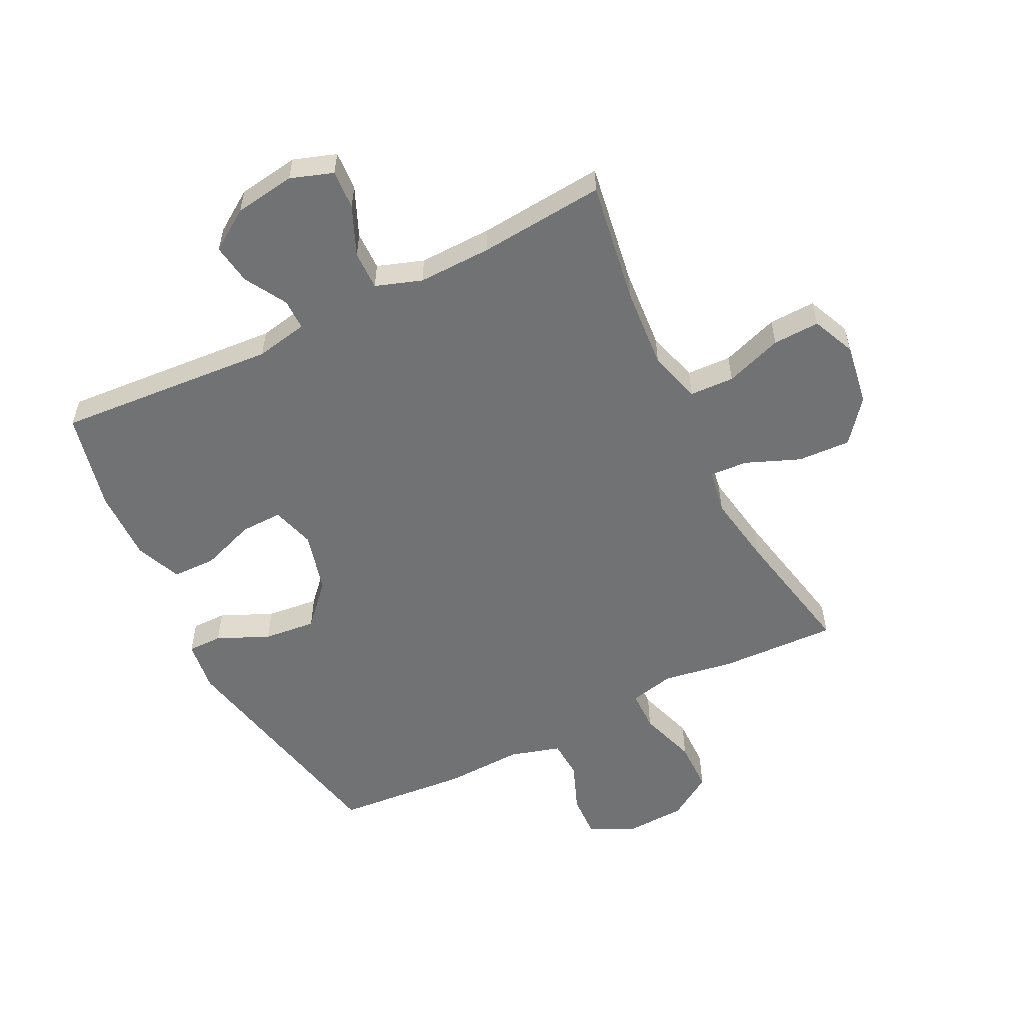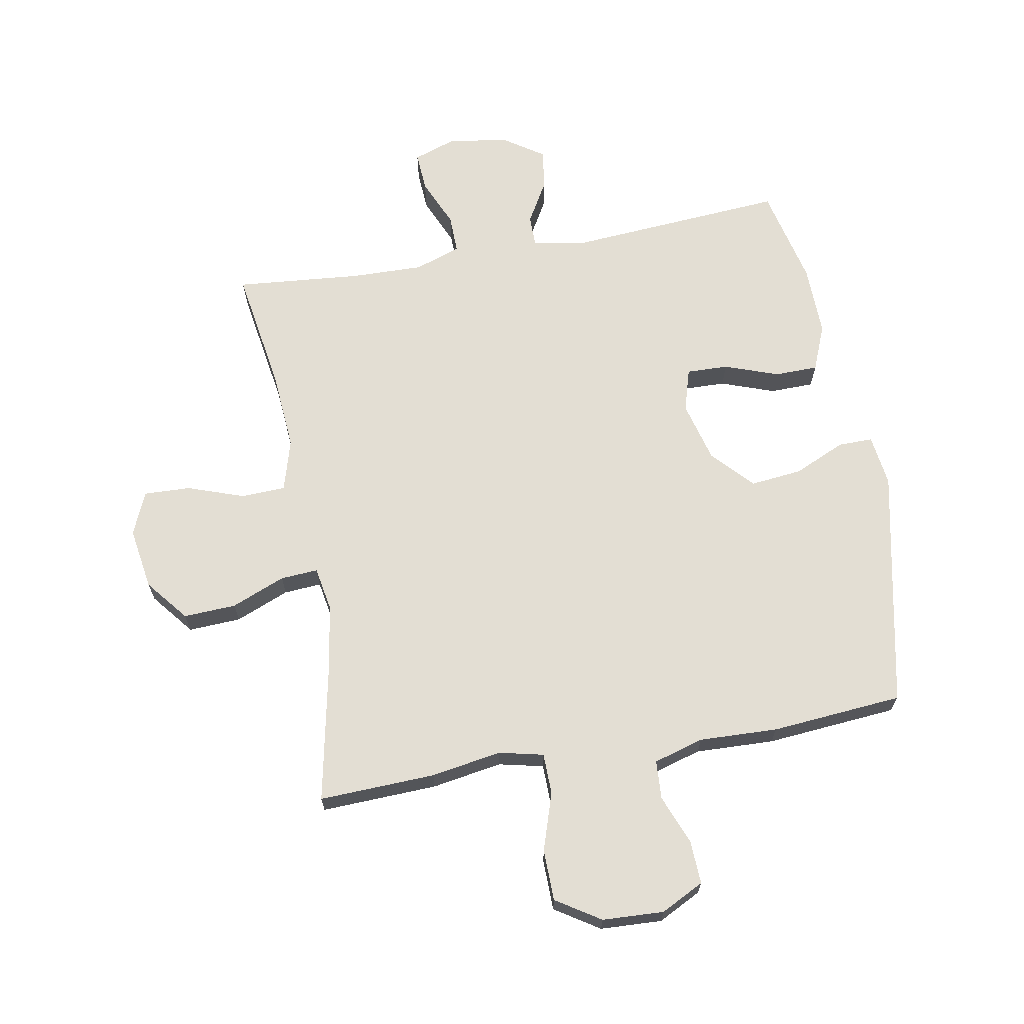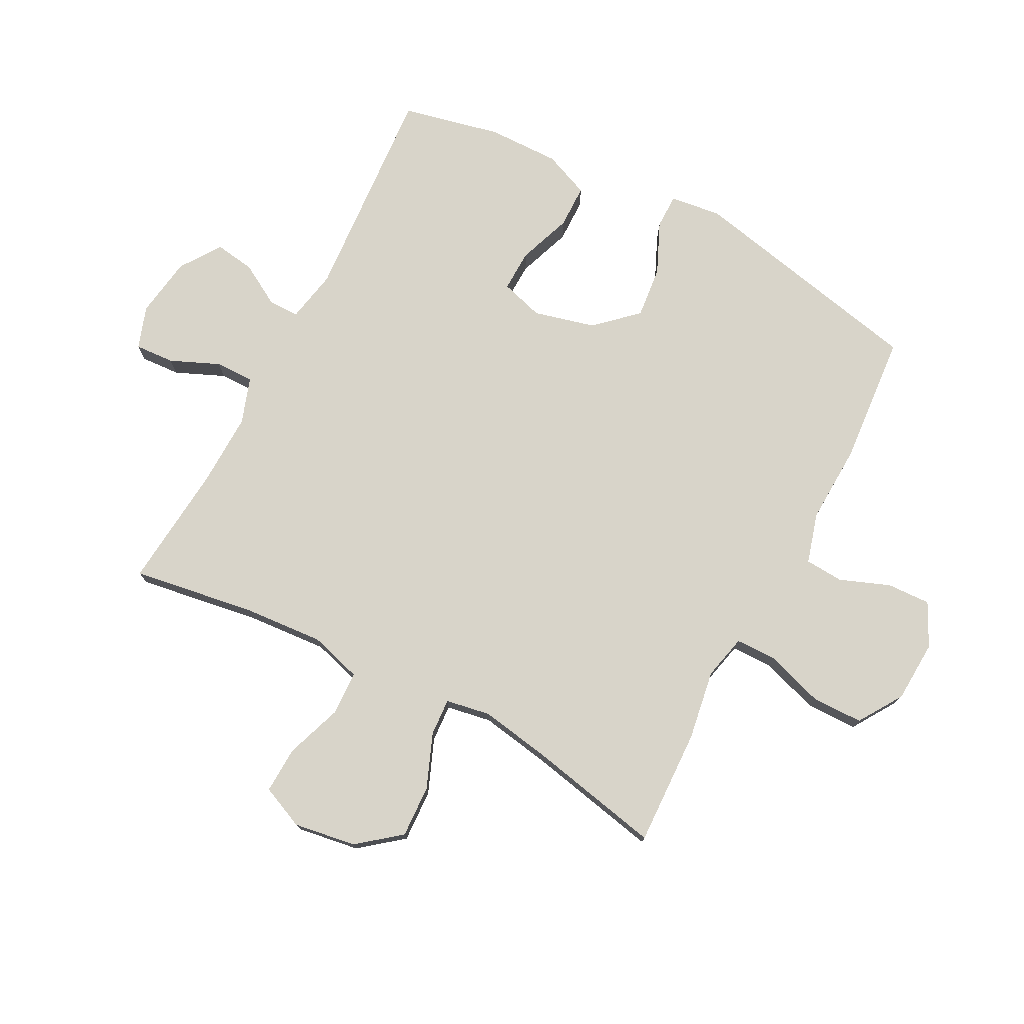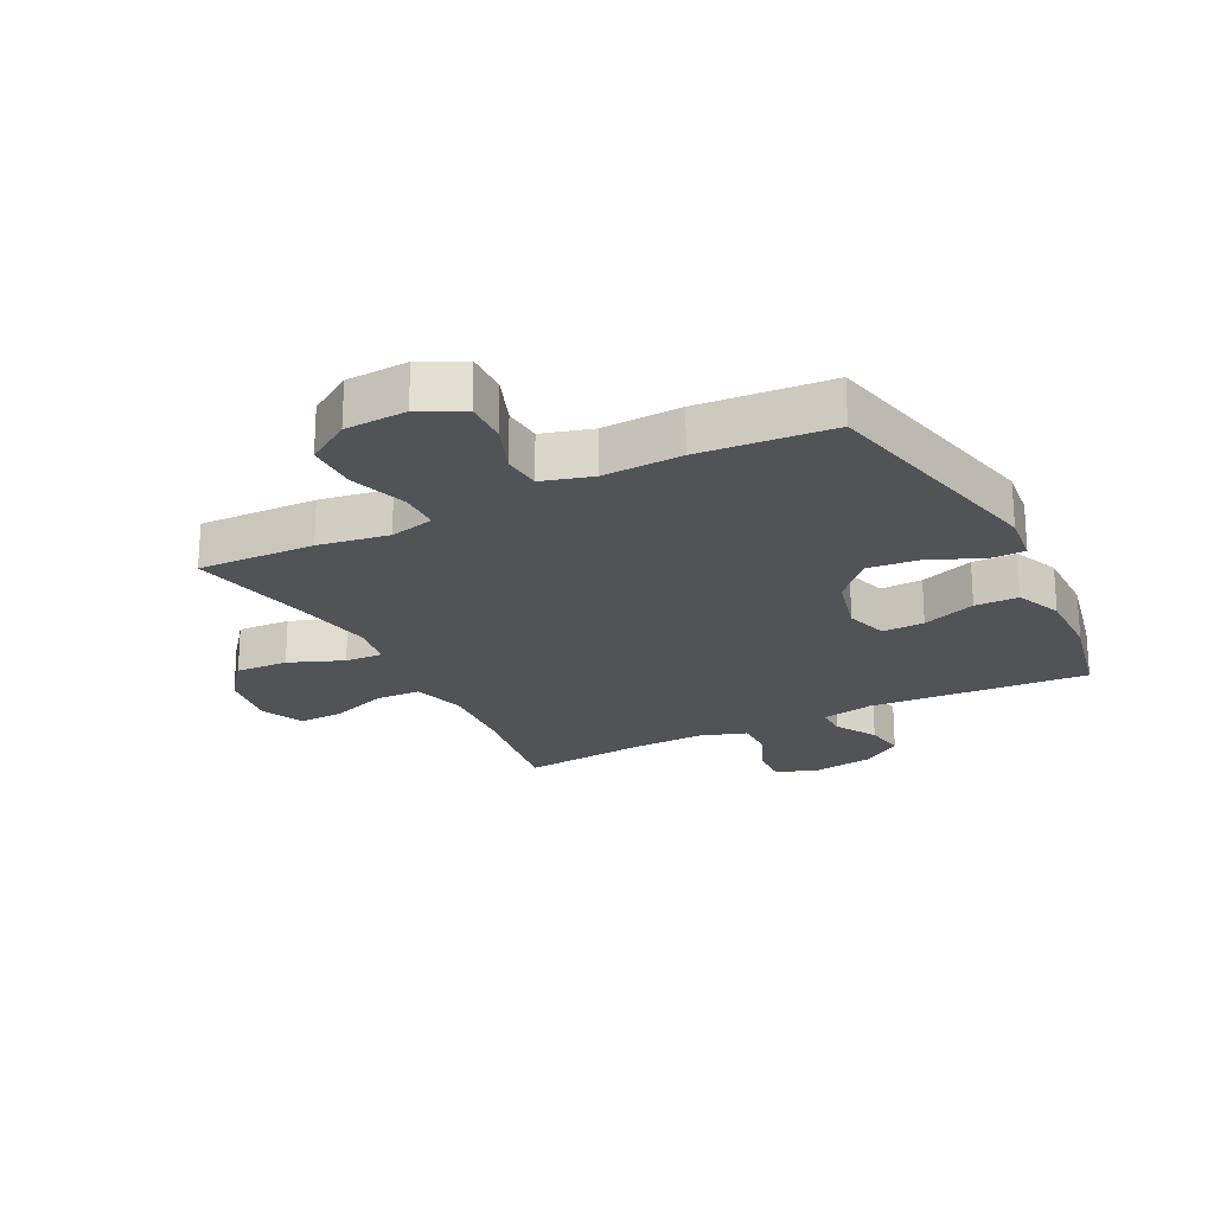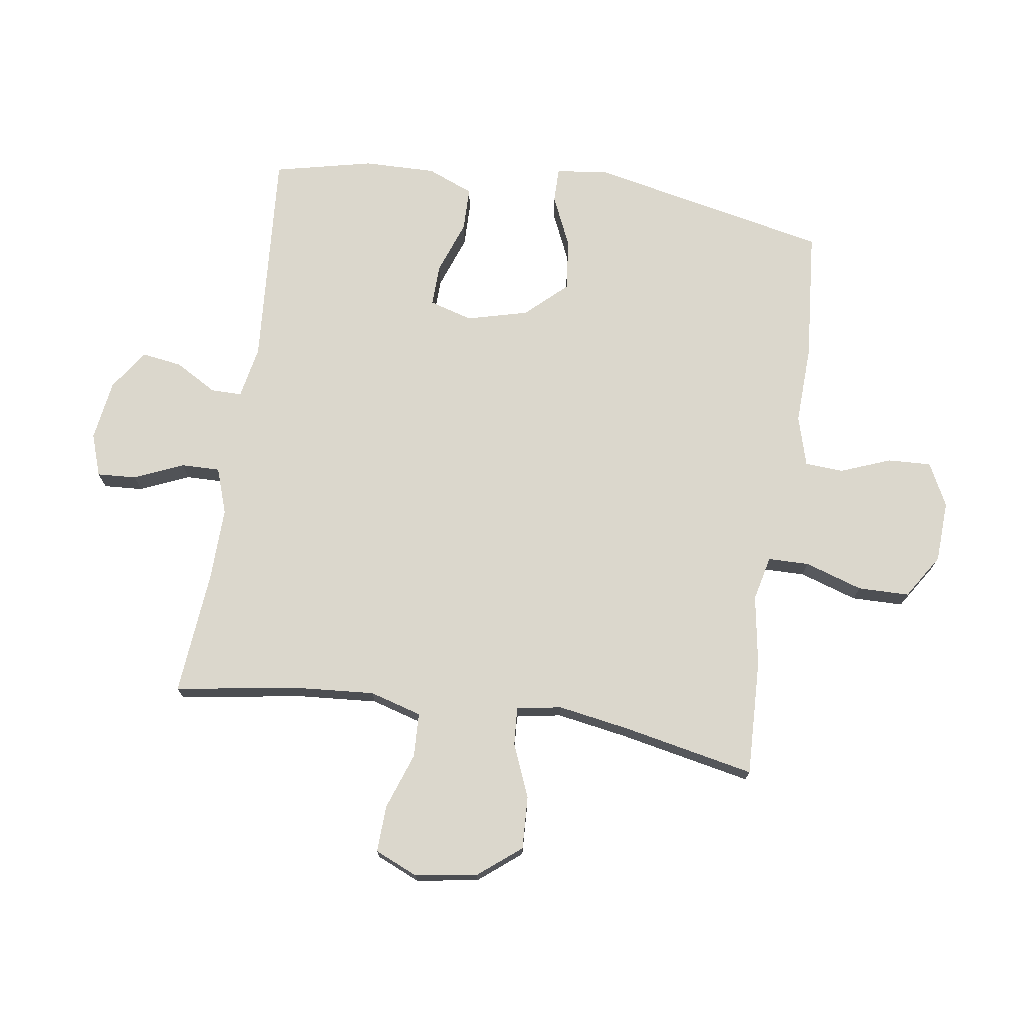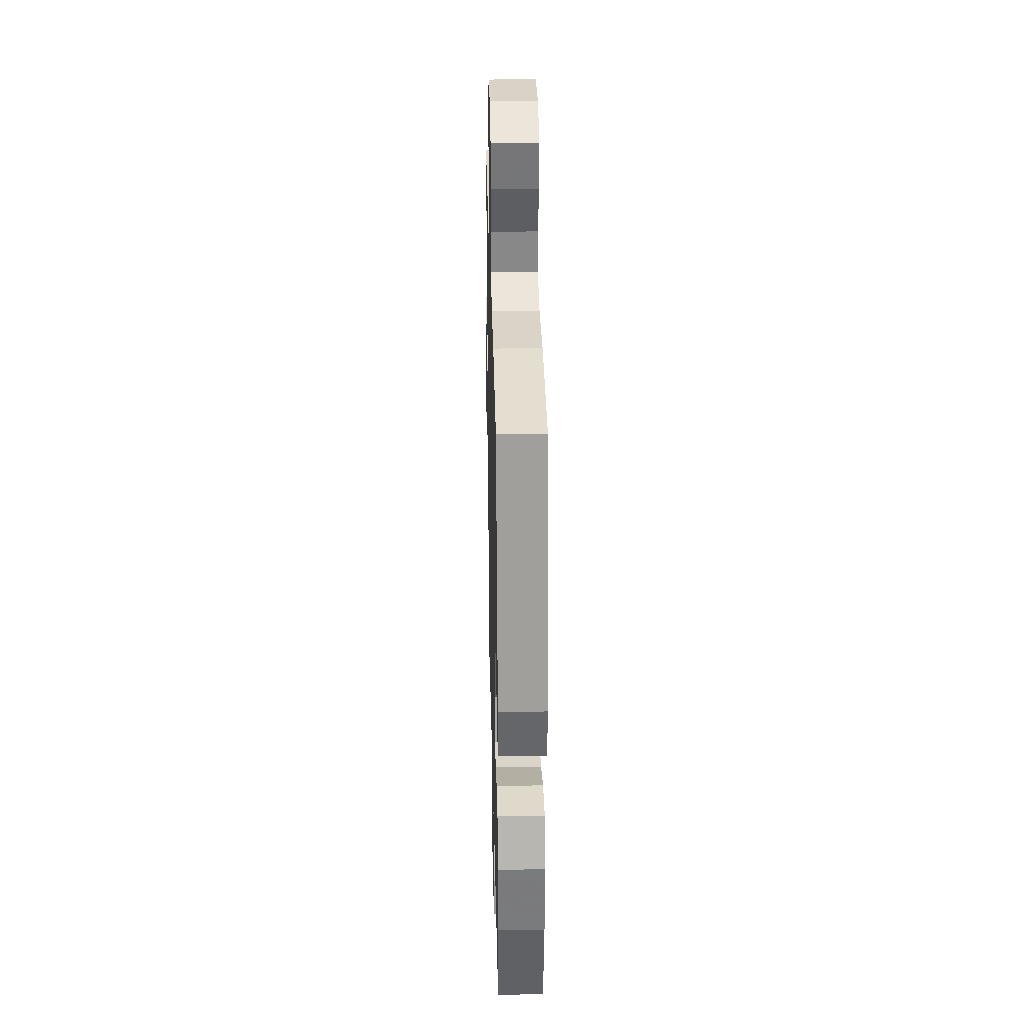
<metadata>
{"format":"obj","ext":"obj","renderer":"f3d","projection":"perspective","resolution":1024,"background":"white","views":[{"elev":-55.5,"azim":-153.6,"up":"+Y"},{"elev":67.2,"azim":-10.3,"up":"+Y"},{"elev":75.7,"azim":-62.3,"up":"+Y"},{"elev":-22.2,"azim":27.3,"up":"+Y"},{"elev":73.2,"azim":-81.6,"up":"+Y"},{"elev":30.9,"azim":88.7,"up":"+Z"}]}
</metadata>
<code>
v -0.5 0.07 0.5
v -0.307 0.07 0.493
v -0.191 0.07 0.474
v -0.117 0.07 0.491
v -0.116 0.07 0.559
v -0.147 0.07 0.654
v -0.146 0.07 0.739
v -0.073 0.07 0.786
v 0.029 0.07 0.791
v 0.1 0.07 0.755
v 0.097 0.07 0.683
v 0.065 0.07 0.601
v 0.069 0.07 0.537
v 0.152 0.07 0.513
v 0.282 0.07 0.518
v 0.5 0.07 0.5
v 0.584 0.07 0.102
v 0.573 0.07 0.017
v 0.516 0.07 0.017
v 0.431 0.07 0.055
v 0.345 0.07 0.064
v 0.283 0.07 -0.003
v 0.257 0.07 -0.104
v 0.278 0.07 -0.175
v 0.347 0.07 -0.173
v 0.436 0.07 -0.141
v 0.508 0.07 -0.142
v 0.539 0.07 -0.218
v 0.537 0.07 -0.337
v 0.5 0.07 -0.5
v 0.137 0.07 -0.474
v 0.051 0.07 -0.491
v 0.051 0.07 -0.542
v 0.091 0.07 -0.611
v 0.101 0.07 -0.678
v 0.034 0.07 -0.723
v -0.066 0.07 -0.738
v -0.136 0.07 -0.714
v -0.132 0.07 -0.649
v -0.097 0.07 -0.568
v -0.096 0.07 -0.504
v -0.172 0.07 -0.478
v -0.293 0.07 -0.481
v -0.5 0.07 -0.5
v -0.468 0.07 -0.297
v -0.458 0.07 -0.164
v -0.483 0.07 -0.078
v -0.556 0.07 -0.075
v -0.65 0.07 -0.108
v -0.727 0.07 -0.111
v -0.758 0.07 -0.04
v -0.742 0.07 0.063
v -0.686 0.07 0.133
v -0.599 0.07 0.129
v -0.51 0.07 0.093
v -0.448 0.07 0.089
v -0.435 0.07 0.163
v -0.455 0.07 0.281
v -0.5 0 0.5
v -0.307 0 0.493
v -0.191 0 0.474
v -0.117 0 0.491
v -0.116 0 0.559
v -0.147 0 0.654
v -0.146 0 0.739
v -0.073 0 0.786
v 0.029 0 0.791
v 0.1 0 0.755
v 0.097 0 0.683
v 0.065 0 0.601
v 0.069 0 0.537
v 0.152 0 0.513
v 0.282 0 0.518
v 0.5 0 0.5
v 0.584 0 0.102
v 0.573 0 0.017
v 0.516 0 0.017
v 0.431 0 0.055
v 0.345 0 0.064
v 0.283 0 -0.003
v 0.257 0 -0.104
v 0.278 0 -0.175
v 0.347 0 -0.173
v 0.436 0 -0.141
v 0.508 0 -0.142
v 0.539 0 -0.218
v 0.537 0 -0.337
v 0.5 0 -0.5
v 0.137 0 -0.474
v 0.051 0 -0.491
v 0.051 0 -0.542
v 0.091 0 -0.611
v 0.101 0 -0.678
v 0.034 0 -0.723
v -0.066 0 -0.738
v -0.136 0 -0.714
v -0.132 0 -0.649
v -0.097 0 -0.568
v -0.096 0 -0.504
v -0.172 0 -0.478
v -0.293 0 -0.481
v -0.5 0 -0.5
v -0.468 0 -0.297
v -0.458 0 -0.164
v -0.483 0 -0.078
v -0.556 0 -0.075
v -0.65 0 -0.108
v -0.727 0 -0.111
v -0.758 0 -0.04
v -0.742 0 0.063
v -0.686 0 0.133
v -0.599 0 0.129
v -0.51 0 0.093
v -0.448 0 0.089
v -0.435 0 0.163
v -0.455 0 0.281
f 52 53 54 55
f 52 55 56
f 51 52 56
f 48 49 50 51
f 47 48 51 56
f 46 47 56
f 43 44 45
f 42 43 45 46
f 41 42 46 56
f 37 38 39 40
f 37 40 41
f 36 37 41
f 33 34 35 36
f 32 33 36 41
f 31 32 41 56
f 25 26 27 28
f 24 25 28 29
f 17 18 19 20
f 17 20 21
f 14 15 16 17
f 13 14 17 21
f 9 10 11 12
f 9 12 13
f 8 9 13
f 5 6 7 8
f 4 5 8 13
f 58 1 2 3
f 57 58 3 4
f 24 29 30 31
f 23 24 31 56
f 22 23 56 57
f 21 22 57
f 4 13 21 57
f 113 112 111 110
f 114 113 110
f 114 110 109
f 109 108 107 106
f 114 109 106 105
f 114 105 104
f 103 102 101
f 104 103 101 100
f 114 104 100 99
f 98 97 96 95
f 99 98 95
f 99 95 94
f 94 93 92 91
f 99 94 91 90
f 114 99 90 89
f 86 85 84 83
f 87 86 83 82
f 78 77 76 75
f 79 78 75
f 75 74 73 72
f 79 75 72 71
f 70 69 68 67
f 71 70 67
f 71 67 66
f 66 65 64 63
f 71 66 63 62
f 61 60 59 116
f 62 61 116 115
f 89 88 87 82
f 114 89 82 81
f 115 114 81 80
f 115 80 79
f 115 79 71 62
f 1 59 60 2
f 2 60 61 3
f 3 61 62 4
f 4 62 63 5
f 5 63 64 6
f 6 64 65 7
f 7 65 66 8
f 8 66 67 9
f 9 67 68 10
f 10 68 69 11
f 11 69 70 12
f 12 70 71 13
f 13 71 72 14
f 14 72 73 15
f 15 73 74 16
f 16 74 75 17
f 17 75 76 18
f 18 76 77 19
f 19 77 78 20
f 20 78 79 21
f 21 79 80 22
f 22 80 81 23
f 23 81 82 24
f 24 82 83 25
f 25 83 84 26
f 26 84 85 27
f 27 85 86 28
f 28 86 87 29
f 29 87 88 30
f 30 88 89 31
f 31 89 90 32
f 32 90 91 33
f 33 91 92 34
f 34 92 93 35
f 35 93 94 36
f 36 94 95 37
f 37 95 96 38
f 38 96 97 39
f 39 97 98 40
f 40 98 99 41
f 41 99 100 42
f 42 100 101 43
f 43 101 102 44
f 44 102 103 45
f 45 103 104 46
f 46 104 105 47
f 47 105 106 48
f 48 106 107 49
f 49 107 108 50
f 50 108 109 51
f 51 109 110 52
f 52 110 111 53
f 53 111 112 54
f 54 112 113 55
f 55 113 114 56
f 56 114 115 57
f 57 115 116 58
f 58 116 59 1

</code>
